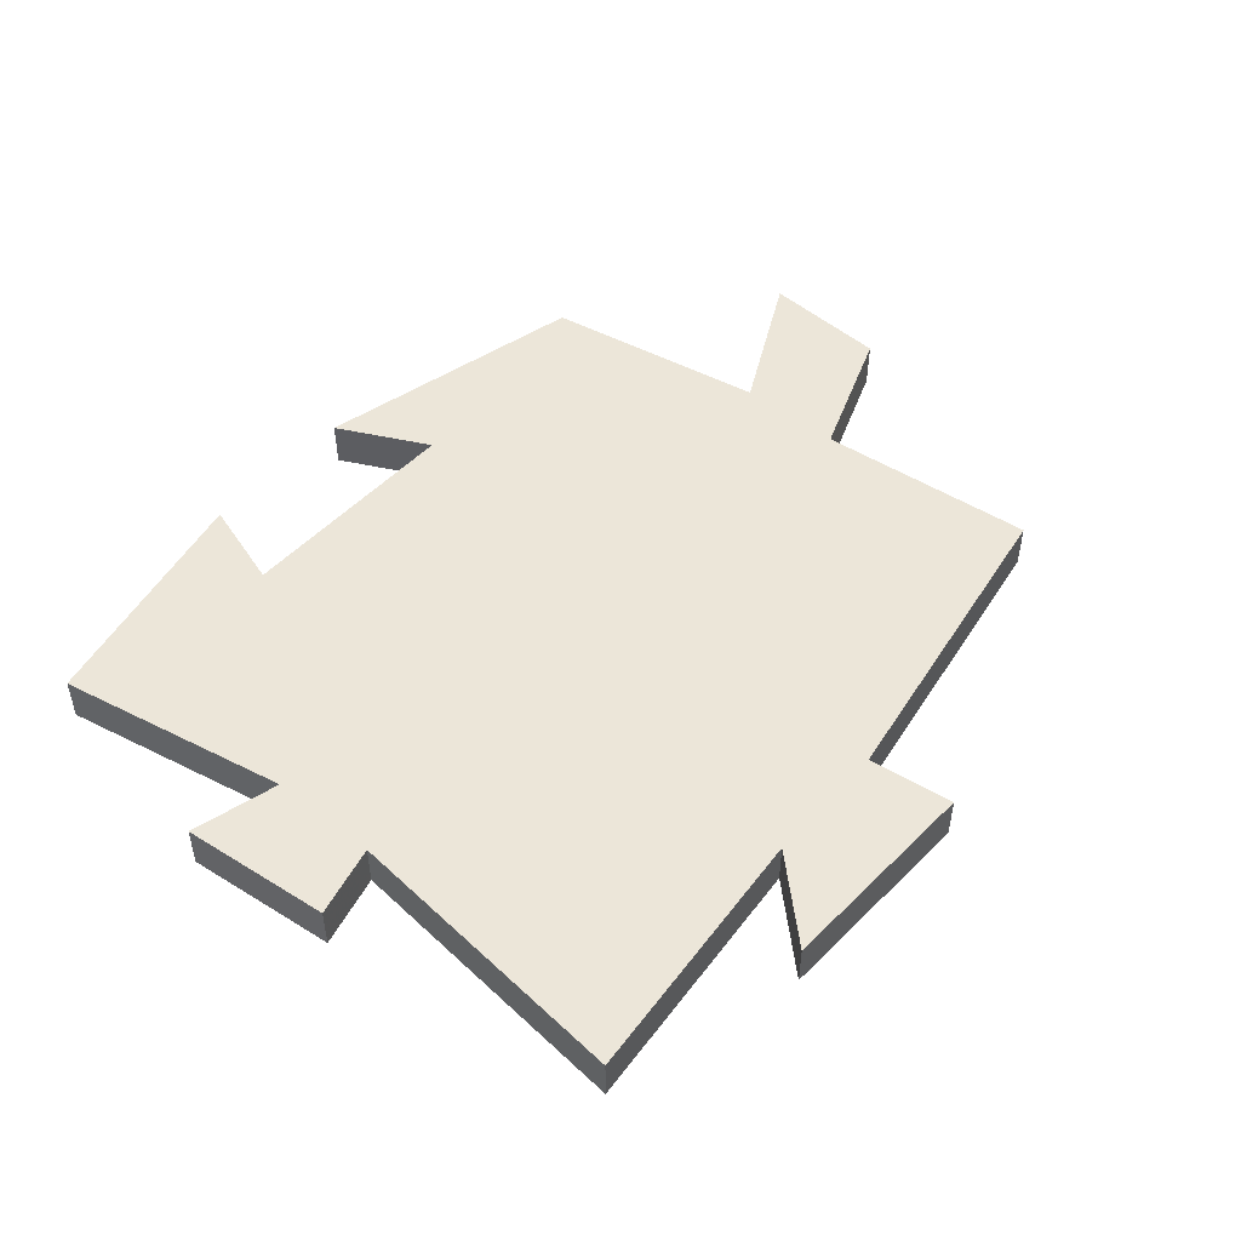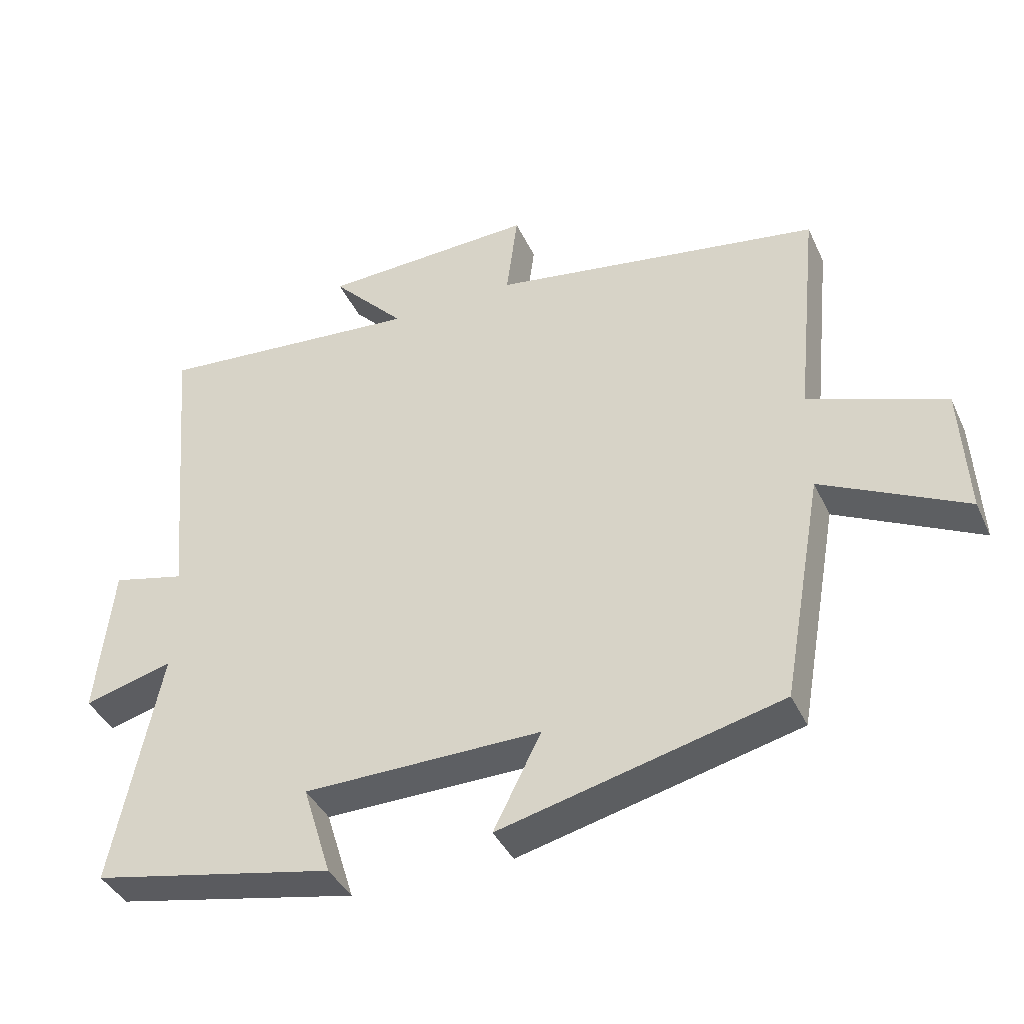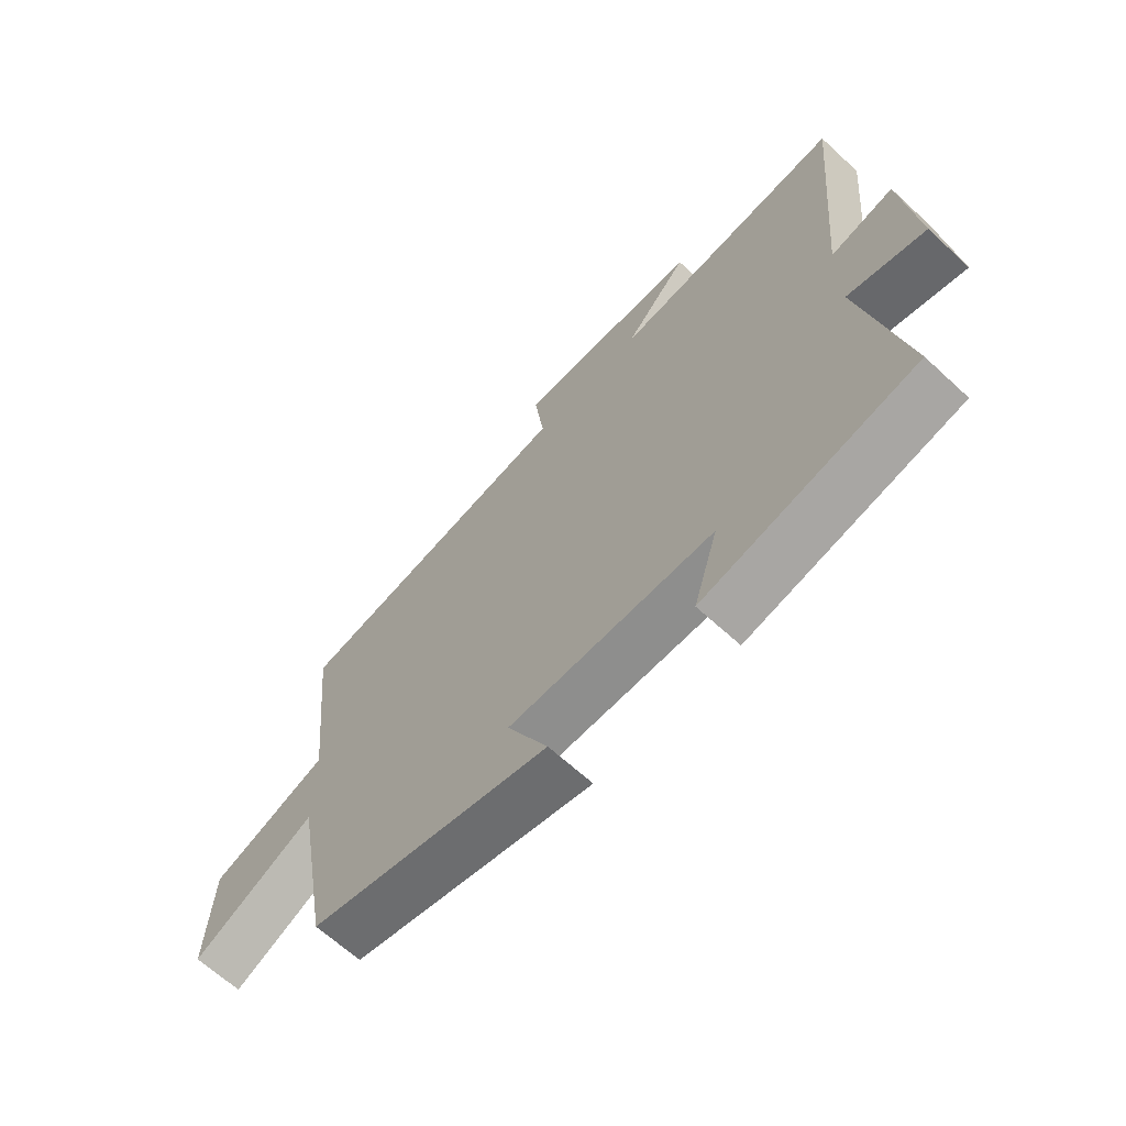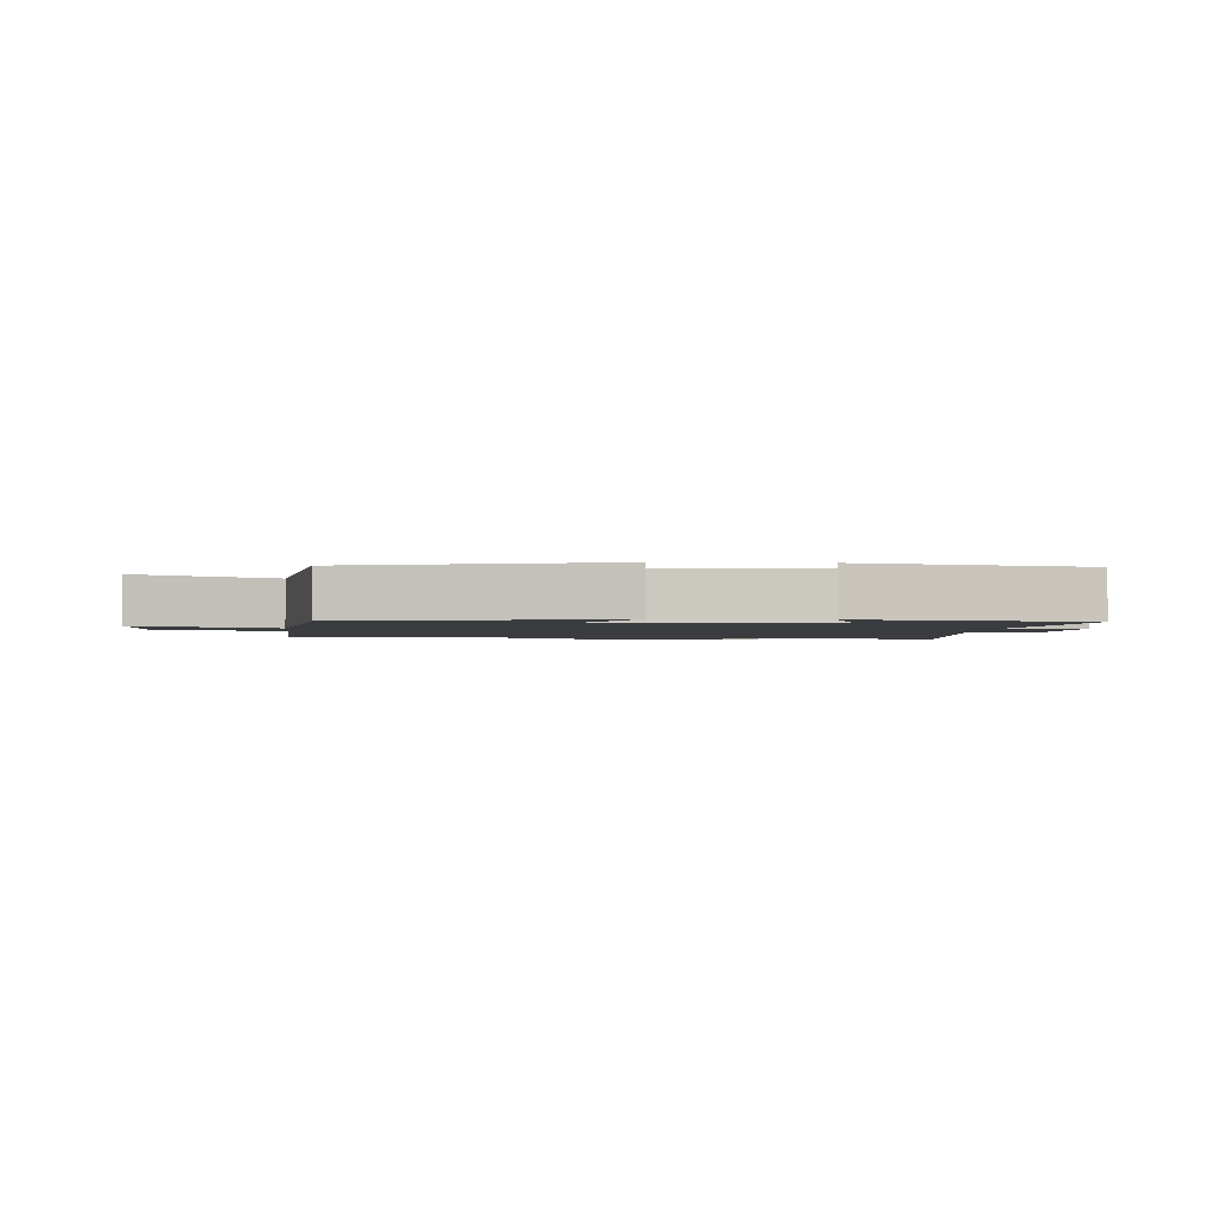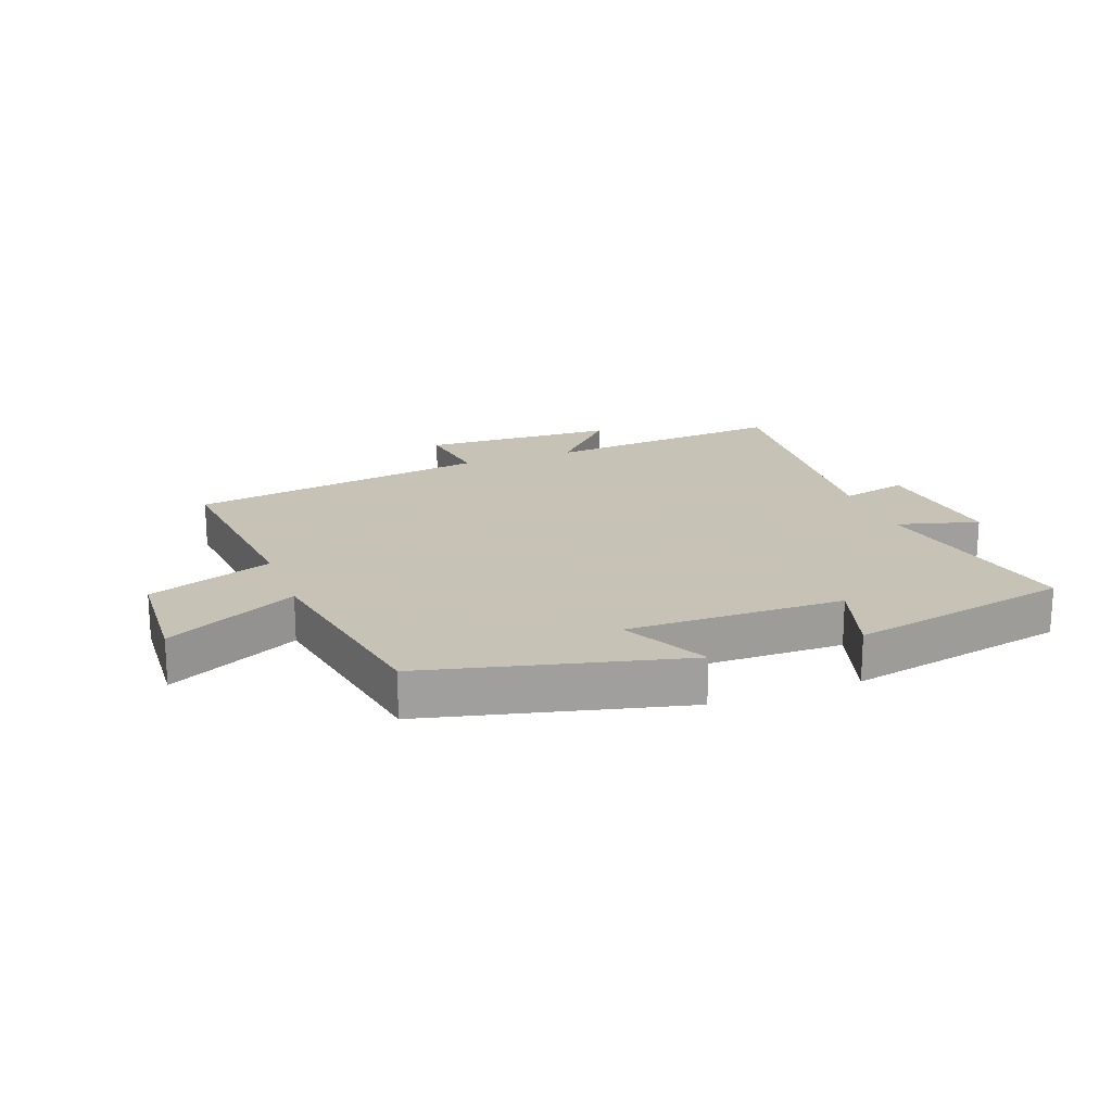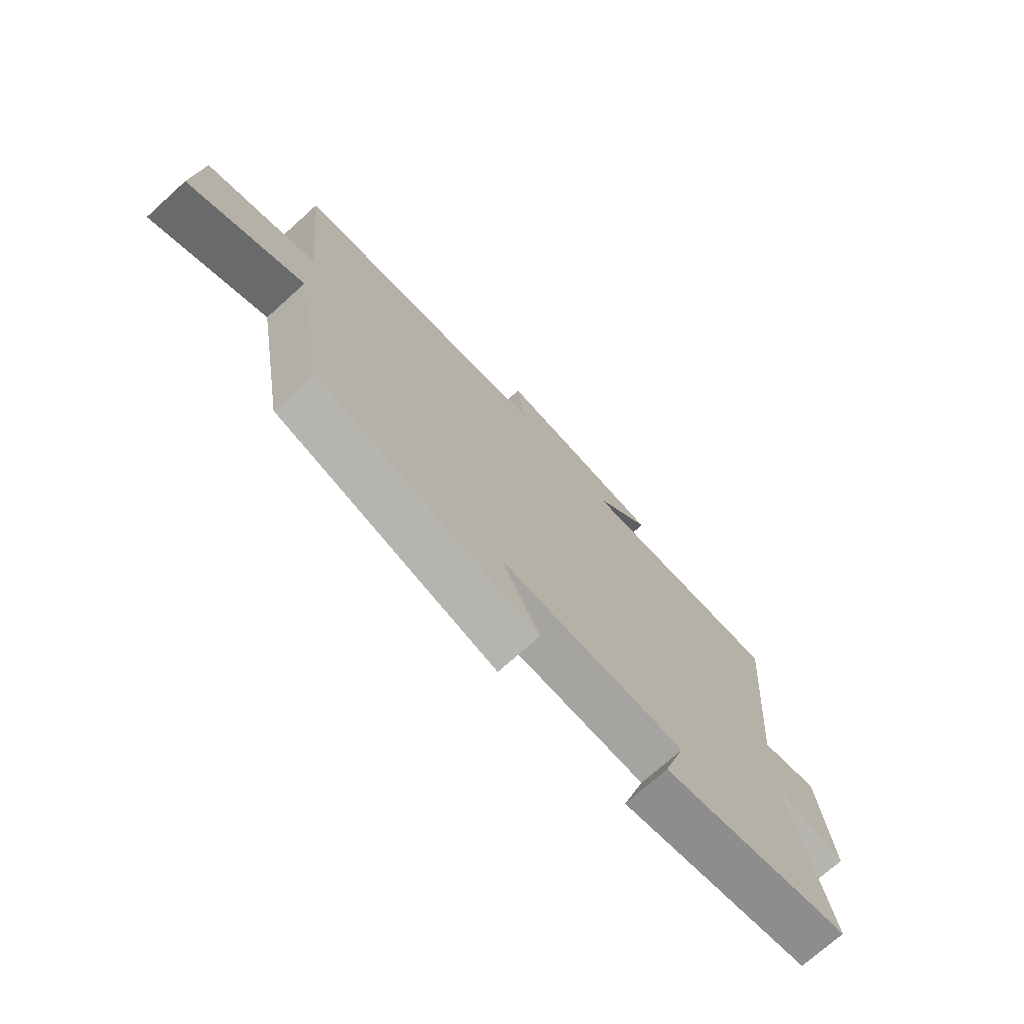
<metadata>
{"format":"obj","ext":"obj","renderer":"f3d","projection":"perspective","resolution":1024,"background":"white","views":[{"elev":49.5,"azim":-49.5,"up":"+Y"},{"elev":-39.9,"azim":23.3,"up":"+Z"},{"elev":-65.3,"azim":-132.9,"up":"+Z"},{"elev":-2.1,"azim":176.6,"up":"+Y"},{"elev":19.1,"azim":159.6,"up":"+Y"},{"elev":-72.9,"azim":132.1,"up":"+Z"}]}
</metadata>
<code>
v 0.534 0.07 0.421
v 0.5 0.07 0.091
v 0.701 0.07 0.017
v 0.711 0.07 -0.171
v 0.5 0.07 -0.065
v 0.44 0.07 -0.4
v 0.027 0.07 -0.5
v 0.097 0.07 -0.361
v -0.253 0.07 -0.365
v -0.211 0.07 -0.5
v -0.57 0.07 -0.426
v -0.5 0.07 -0.076
v -0.632 0.07 -0.112
v -0.608 0.07 0.114
v -0.5 0.07 0.088
v -0.54 0.07 0.535
v -0.144 0.07 0.5
v -0.253 0.07 0.617
v 0.063 0.07 0.629
v 0.046 0.07 0.5
v 0.534 0 0.421
v 0.5 0 0.091
v 0.701 0 0.017
v 0.711 0 -0.171
v 0.5 0 -0.065
v 0.44 0 -0.4
v 0.027 0 -0.5
v 0.097 0 -0.361
v -0.253 0 -0.365
v -0.211 0 -0.5
v -0.57 0 -0.426
v -0.5 0 -0.076
v -0.632 0 -0.112
v -0.608 0 0.114
v -0.5 0 0.088
v -0.54 0 0.535
v -0.144 0 0.5
v -0.253 0 0.617
v 0.063 0 0.629
v 0.046 0 0.5
f 17 18 19 20
f 17 20 1 2
f 15 16 17 2
f 12 13 14 15
f 12 15 2 3
f 9 10 11 12
f 8 9 12
f 5 6 7 8
f 5 8 12
f 3 4 5
f 3 5 12
f 40 39 38 37
f 22 21 40 37
f 22 37 36 35
f 35 34 33 32
f 23 22 35 32
f 32 31 30 29
f 32 29 28
f 28 27 26 25
f 32 28 25
f 25 24 23
f 32 25 23
f 1 21 22 2
f 2 22 23 3
f 3 23 24 4
f 4 24 25 5
f 5 25 26 6
f 6 26 27 7
f 7 27 28 8
f 8 28 29 9
f 9 29 30 10
f 10 30 31 11
f 11 31 32 12
f 12 32 33 13
f 13 33 34 14
f 14 34 35 15
f 15 35 36 16
f 16 36 37 17
f 17 37 38 18
f 18 38 39 19
f 19 39 40 20
f 20 40 21 1

</code>
